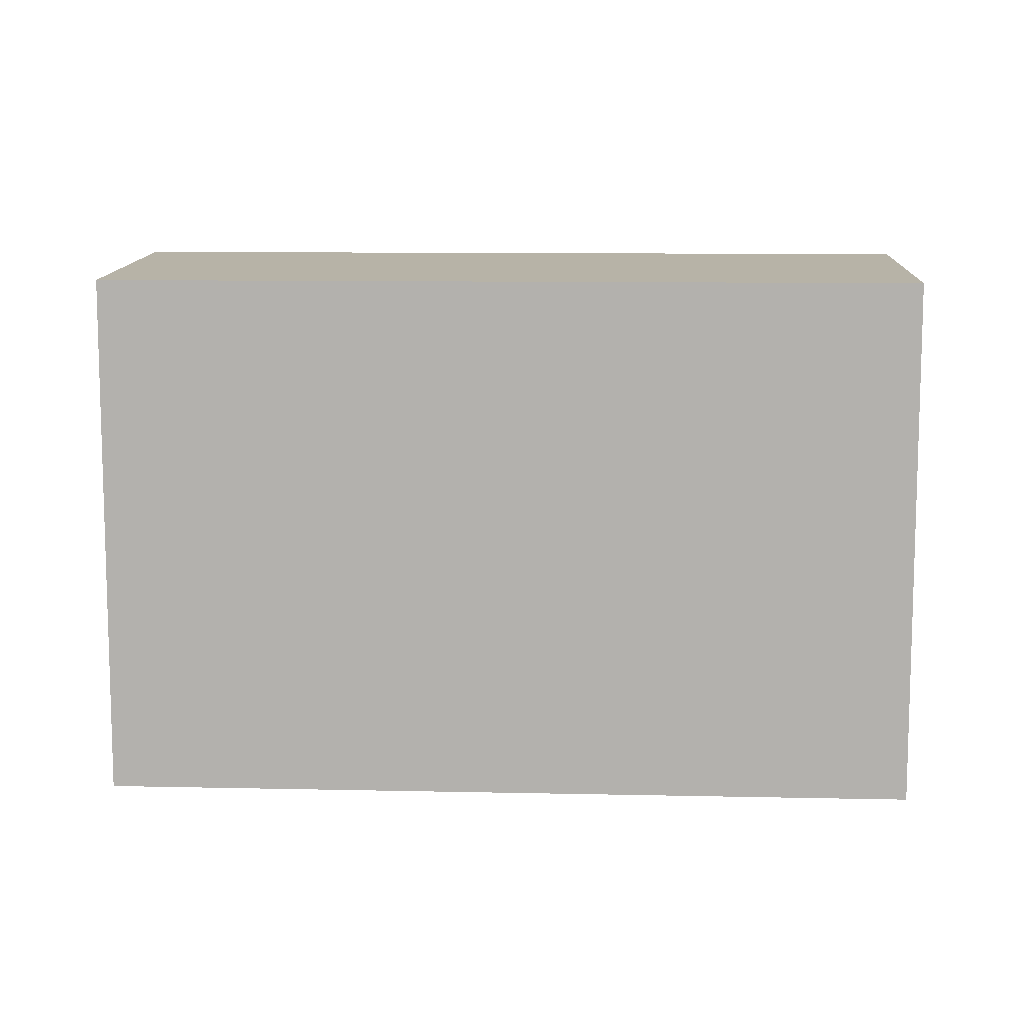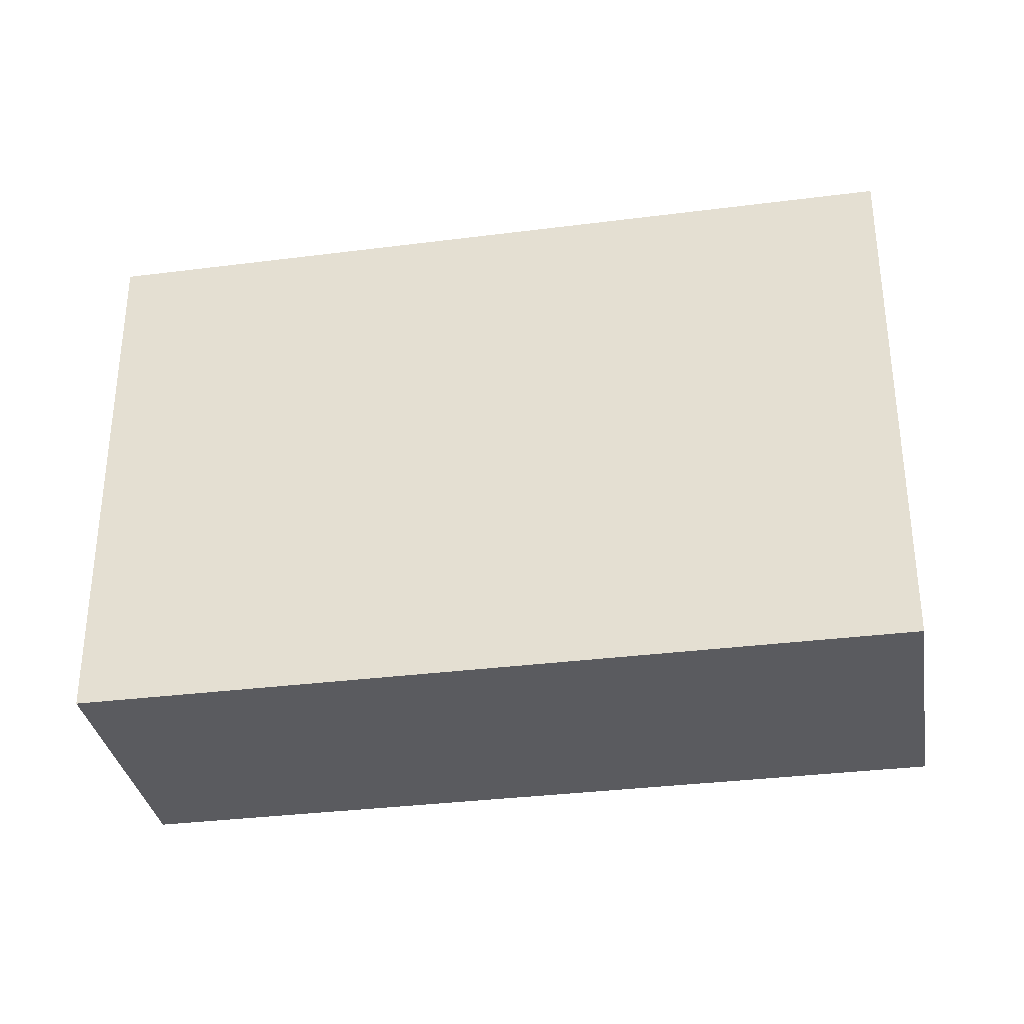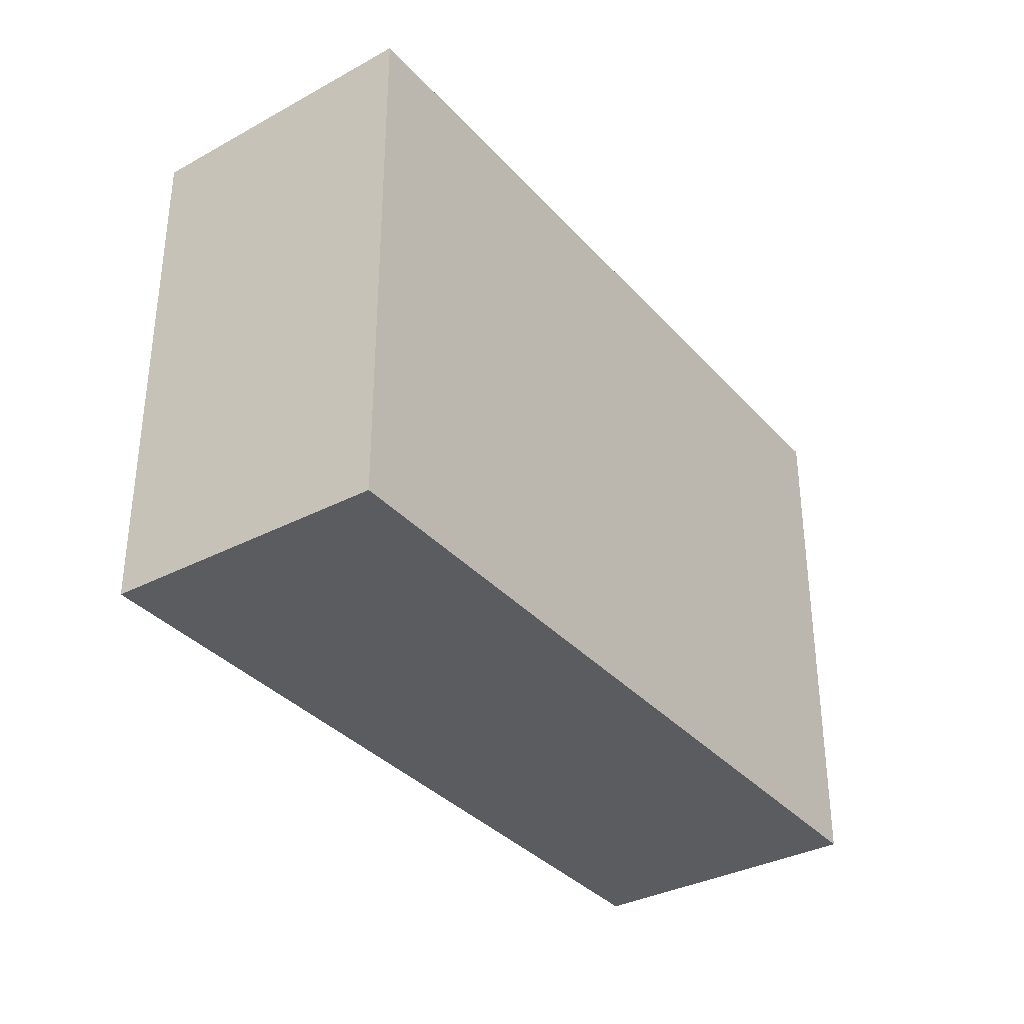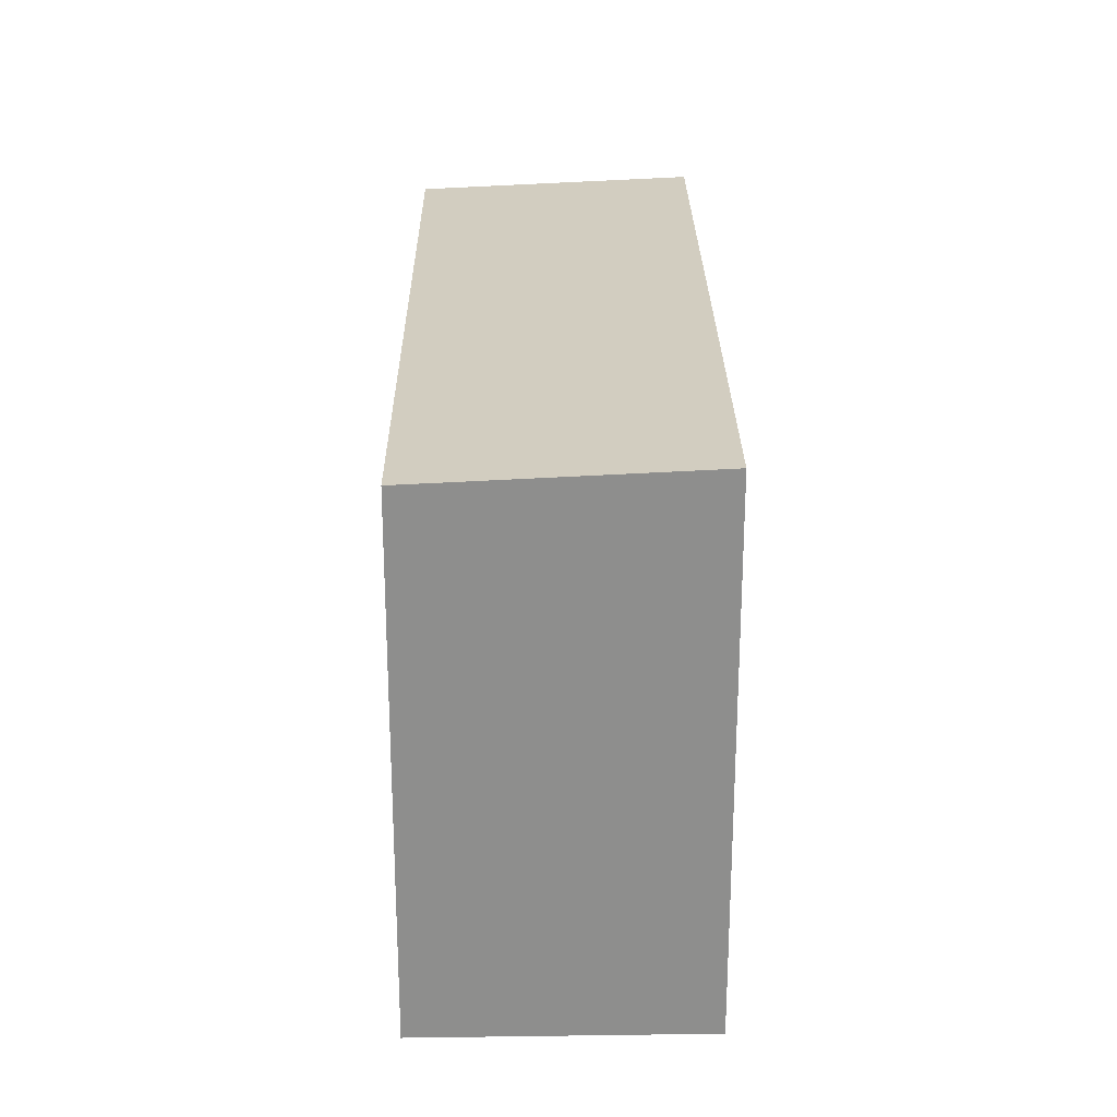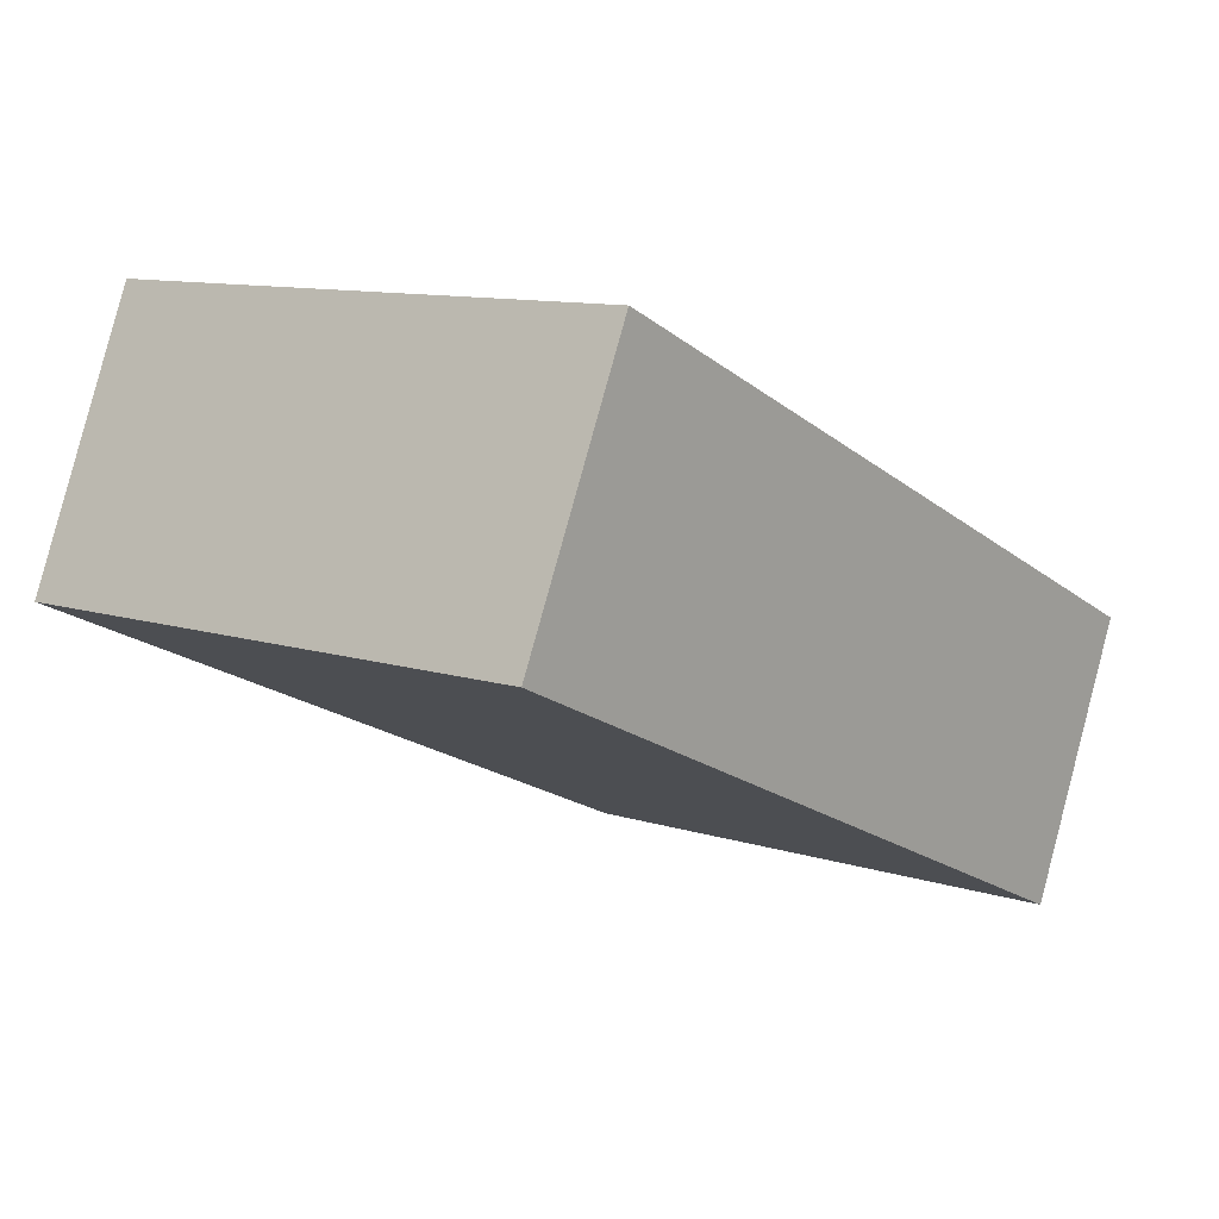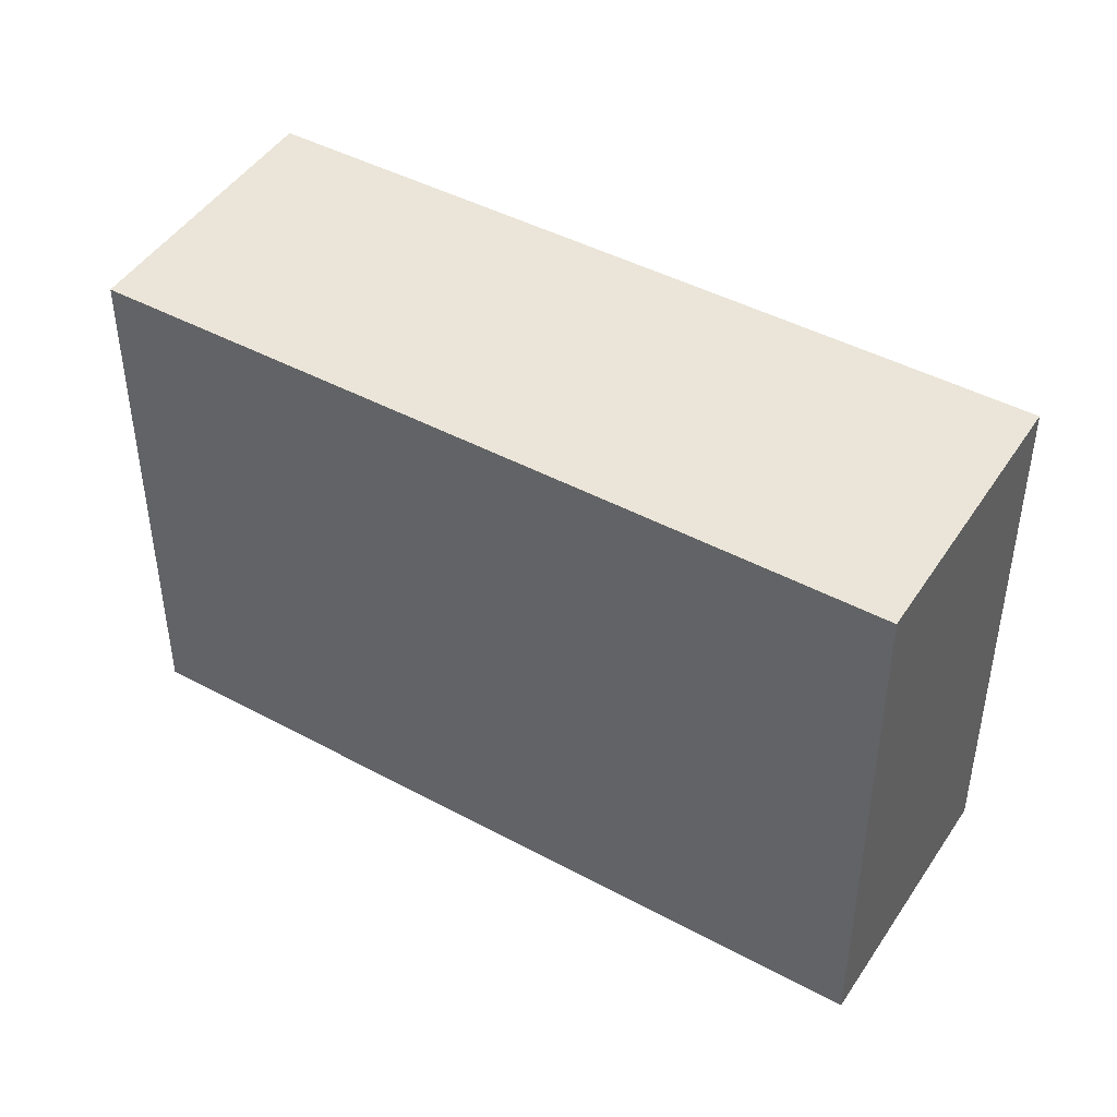
<metadata>
{"format":"obj","ext":"obj","renderer":"f3d","projection":"perspective","resolution":1024,"background":"white","views":[{"elev":10.2,"azim":-152.5,"up":"+Y"},{"elev":-33.1,"azim":34.3,"up":"+Y"},{"elev":-35.1,"azim":-30.3,"up":"+Y"},{"elev":25.2,"azim":-66.3,"up":"+Y"},{"elev":10.6,"azim":-51.3,"up":"+Z"},{"elev":44.2,"azim":-123.4,"up":"+Y"}]}
</metadata>
<code>
v  29.87 1.677e-16 -2.738
v  4.127 18.54 8.877
v  4.127 -5.436e-16 8.877
v  29.87 18.54 -2.739
v  0 0 0
v  0.0003869 18.12 -0.0005737
v  25.74 7.112e-16 -11.62
v  25.74 18.12 -11.62
g defaultobject
f 1 2 3
f 2 1 4
f 2 5 3
f 5 2 6
f 6 7 5
f 7 6 8
f 7 4 1
f 4 7 8
f 3 7 1
f 7 3 5
f 8 2 4
f 2 8 6

</code>
